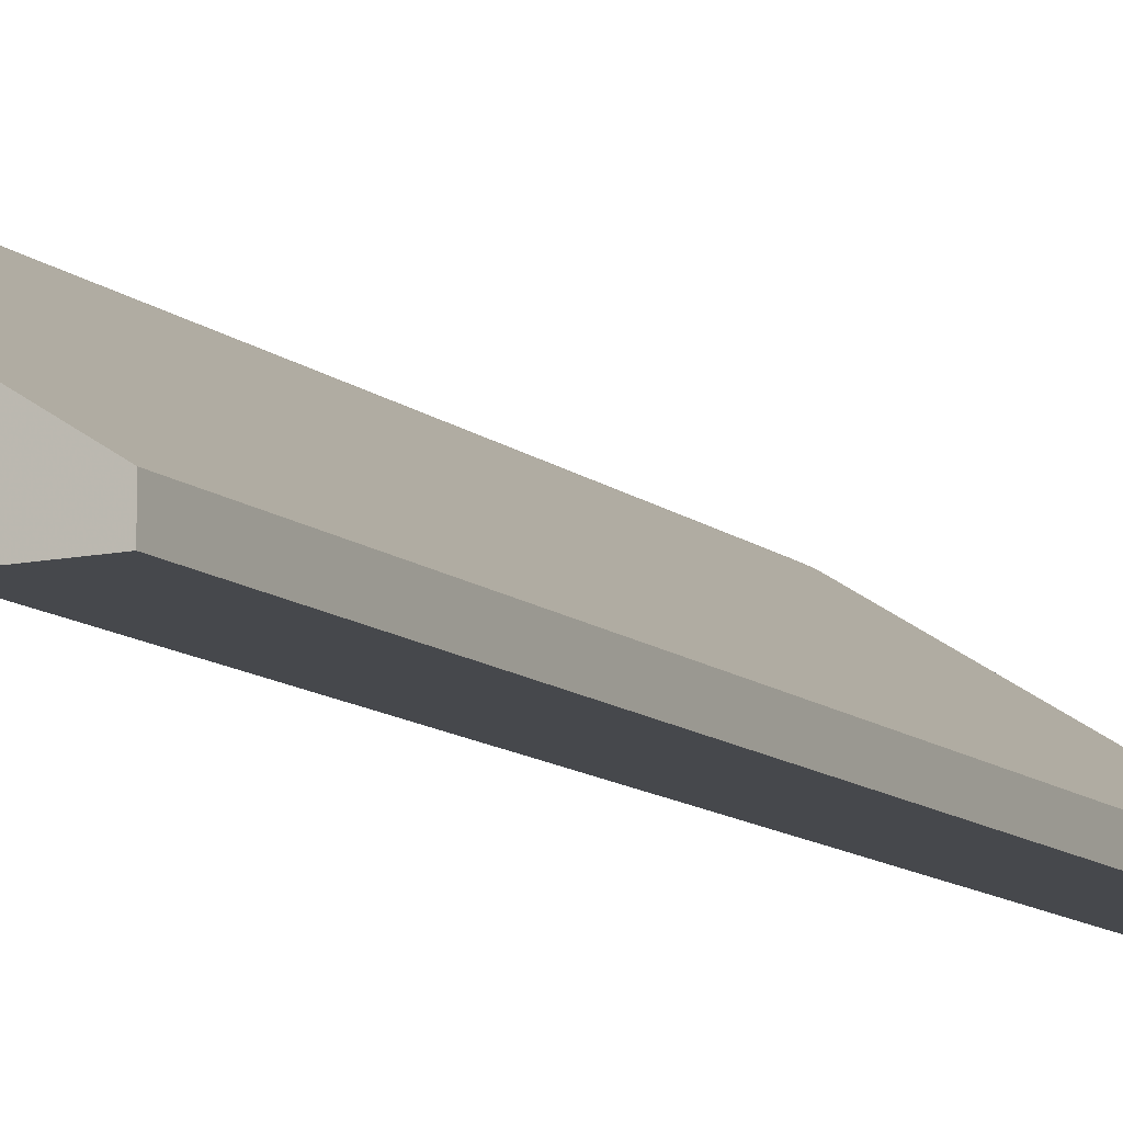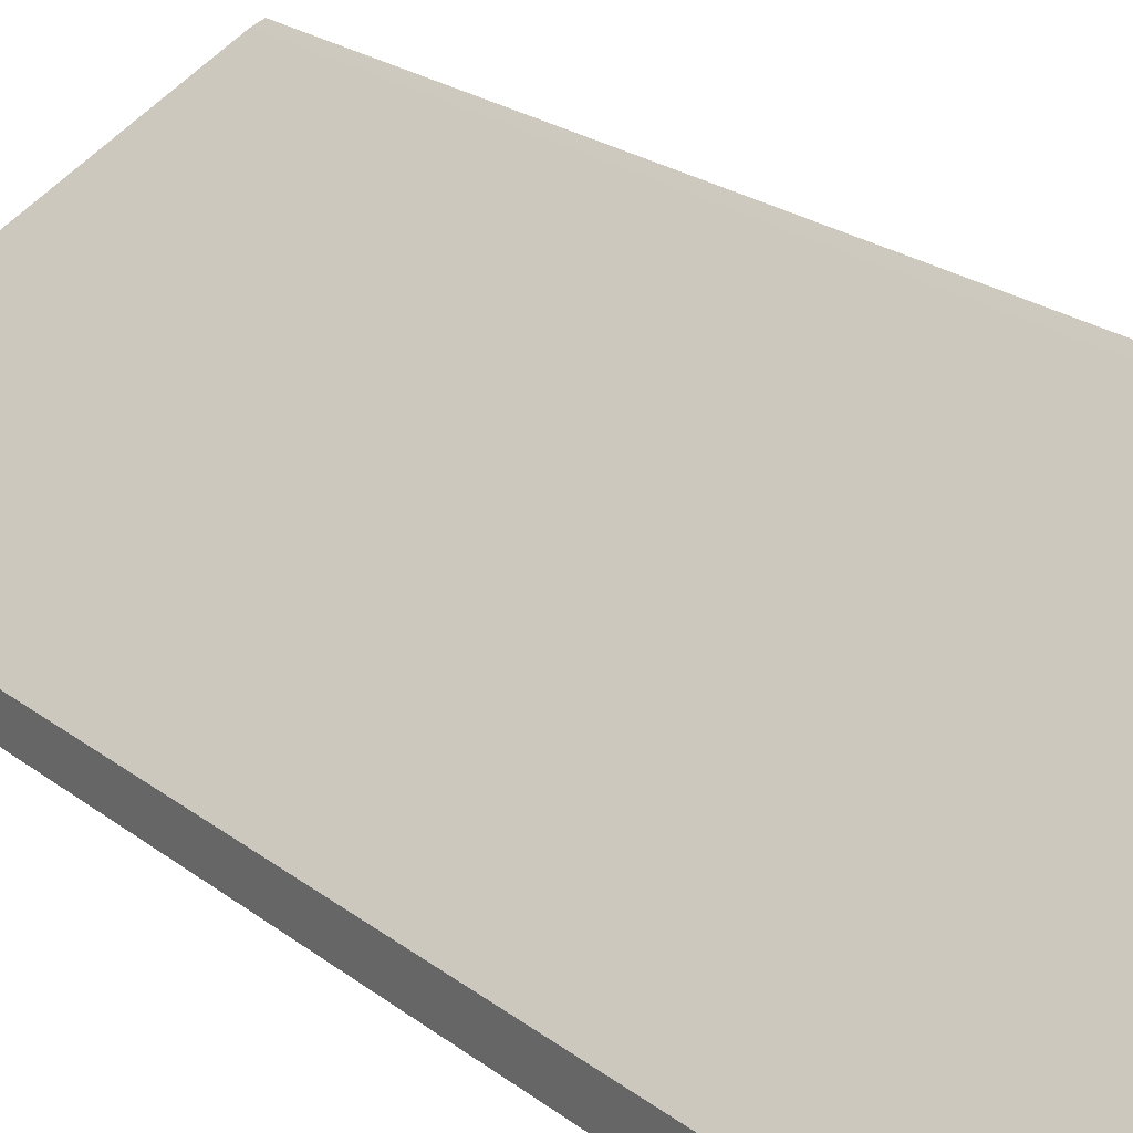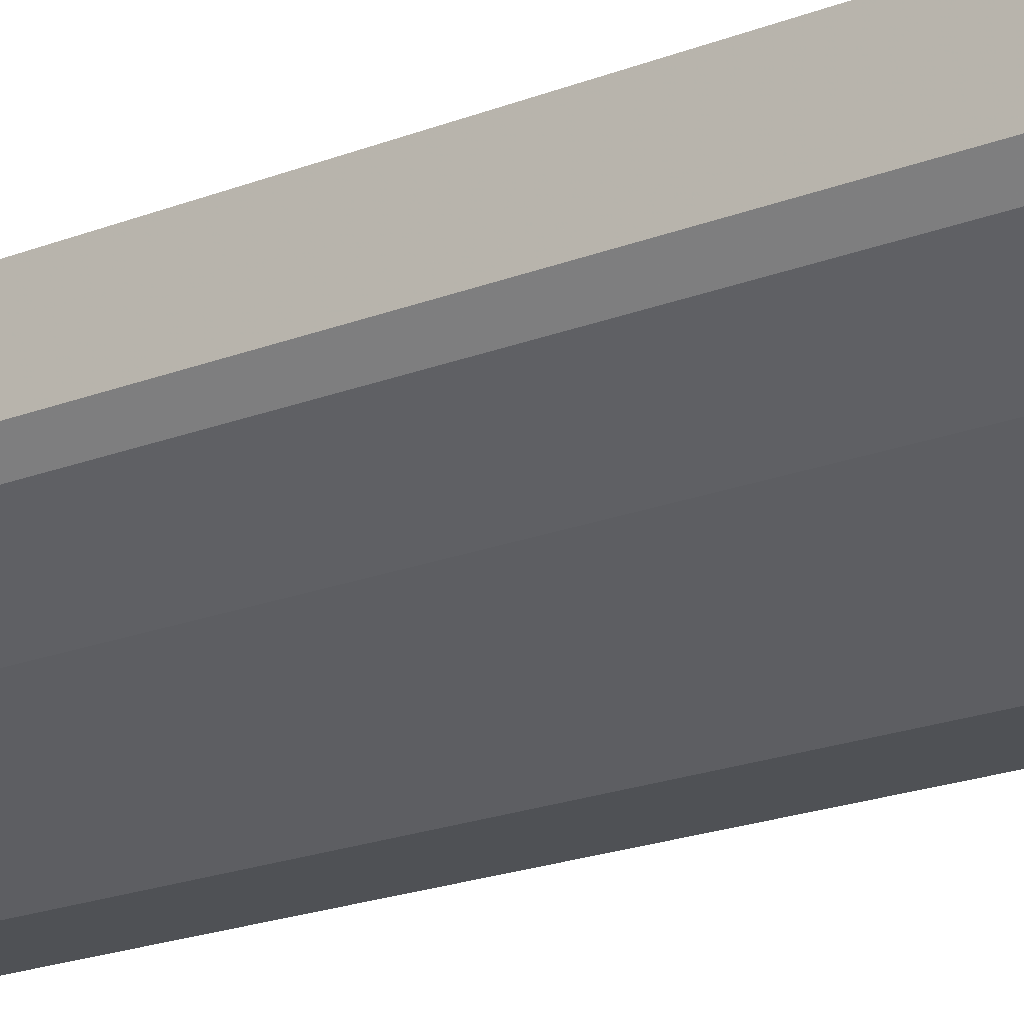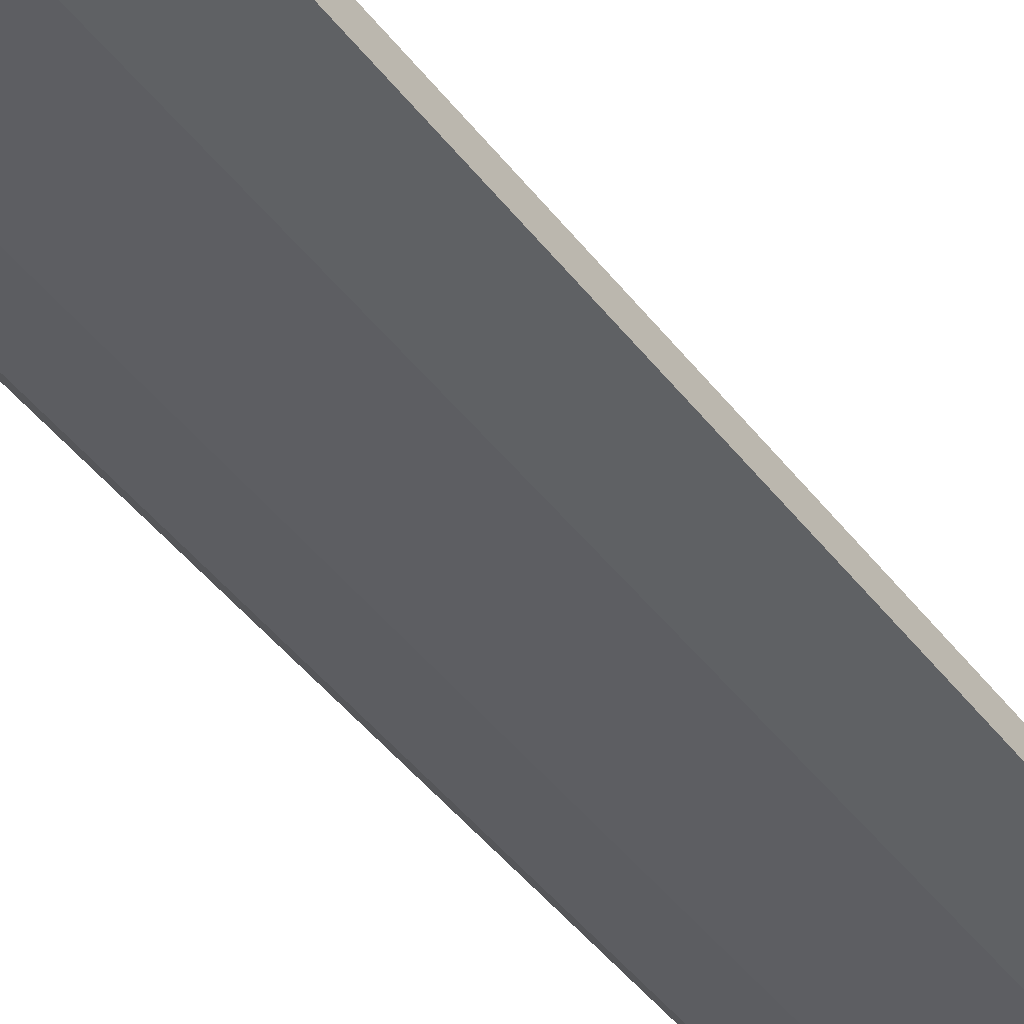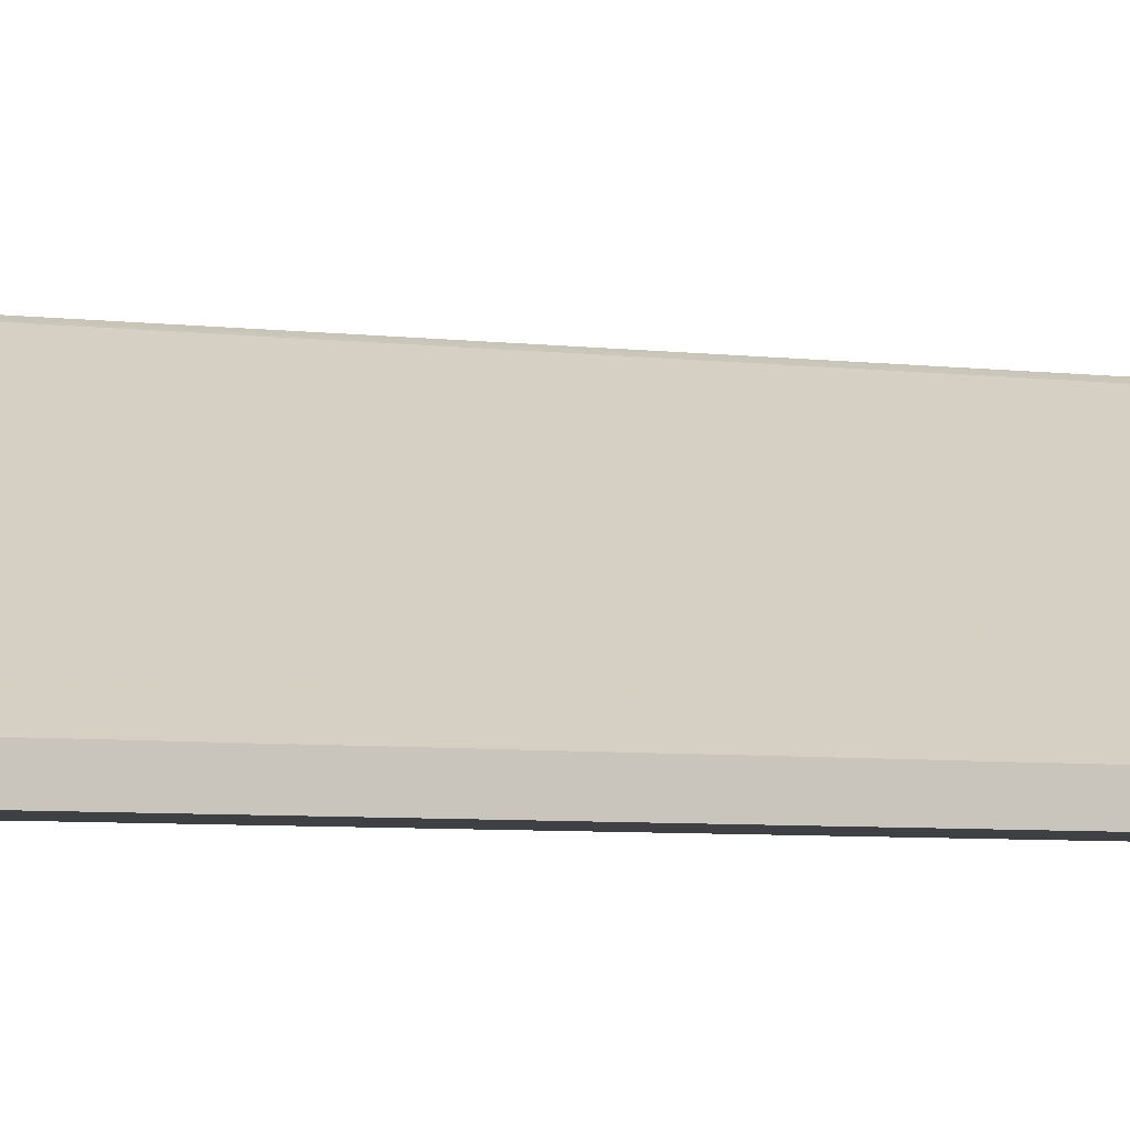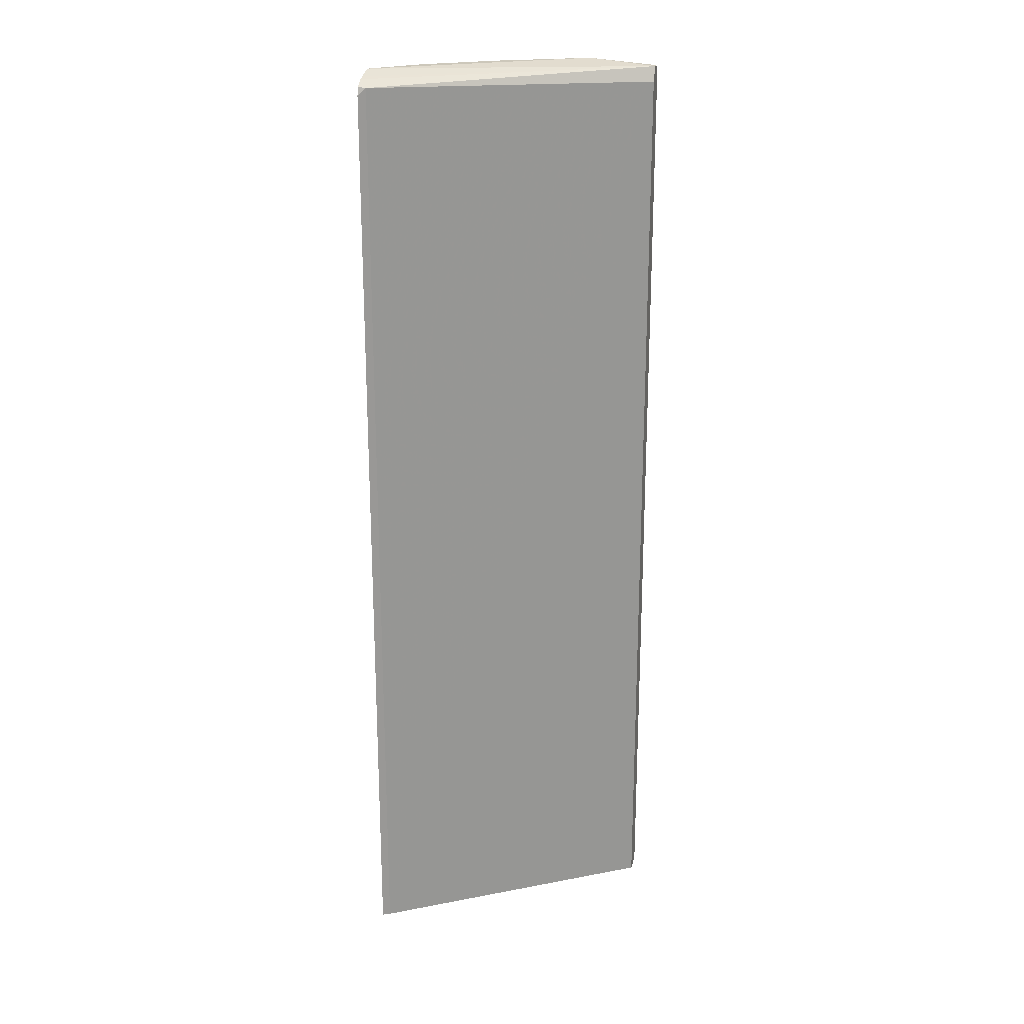
<metadata>
{"format":"obj","ext":"obj","renderer":"f3d","projection":"perspective","resolution":1024,"background":"white","views":[{"elev":-11.2,"azim":28.0,"up":"+Z"},{"elev":16.6,"azim":150.1,"up":"+Z"},{"elev":-19.8,"azim":-53.6,"up":"+Z"},{"elev":-45.8,"azim":35.2,"up":"+Z"},{"elev":-5.1,"azim":66.6,"up":"+Z"},{"elev":21.5,"azim":13.3,"up":"+Y"}]}
</metadata>
<code>
v -0.4802 -0.6624 -0.4643
v -0.4589 -0.6624 -0.4909
v -0.4802 -0.6624 -0.3682
v -0.4802 0.7043 -0.4643
v -0.3628 -0.6624 -0.5549
v -0.4589 0.6936 -0.4909
v -0.4694 -0.6624 -0.3734
v -0.4802 0.7043 -0.3682
v -0.4802 0.7243 -0.4483
v -0.4695 0.715 -0.4696
v -0.4375 0.715 -0.5016
v -0.3398 -0.6624 -0.5665
v -0.3628 0.6936 -0.5549
v -0.09493 -0.6624 -0.6083
v -0.09493 0.7043 -0.6083
v -0.4695 0.715 -0.3735
v -0.4802 0.7171 -0.3714
v -0.4802 0.7362 -0.4162
v -0.4642 0.7283 -0.4642
v -0.3415 0.715 -0.5656
v -0.4322 0.7283 -0.4963
v -0.2758 -0.6624 -0.5985
v -0.09493 -0.6624 -0.6403
v -0.09493 0.7257 -0.619
v -0.4802 0.7256 -0.3841
v -0.4802 0.7362 -0.4162
v -0.4482 0.7362 -0.4482
v -0.3361 0.7283 -0.5603
v -0.2775 0.715 -0.5976
v -0.4162 0.7362 -0.4802
v -0.3202 0.7362 -0.5443
v -0.1921 -0.6624 -0.6403
v -0.1921 0.7043 -0.6403
v -0.09493 0.7043 -0.6403
v -0.09493 0.7257 -0.6296
v -0.1921 0.7362 -0.6083
v -0.4802 0.7283 -0.3922
v -0.2721 0.7283 -0.5923
v -0.2135 0.715 -0.6296
v -0.2562 0.7362 -0.5763
v -0.1921 0.7257 -0.6296
v -0.2081 0.7283 -0.6243
f 21 30 31
f 20 38 29
f 20 28 38
f 20 21 28
f 19 30 21
f 19 27 30
f 18 27 19
f 14 24 15
f 18 31 30
f 39 42 41
f 18 36 40
f 18 26 36
f 16 25 17
f 16 24 25
f 15 24 16
f 21 31 28
f 18 30 27
f 22 29 33
f 29 38 42
f 23 32 33
f 14 35 24
f 36 38 40
f 36 42 38
f 36 41 42
f 35 41 36
f 33 35 34
f 33 41 35
f 33 39 41
f 29 39 33
f 29 42 39
f 28 40 38
f 28 31 40
f 24 37 25
f 24 26 37
f 24 36 26
f 24 35 36
f 23 33 34
f 22 33 32
f 14 34 35
f 18 40 31
f 12 29 22
f 1 4 6
f 1 9 4
f 1 18 9
f 1 26 18
f 1 37 26
f 1 25 37
f 1 17 25
f 1 8 17
f 1 3 8
f 1 14 7
f 1 23 14
f 1 32 23
f 1 22 32
f 1 12 22
f 1 5 12
f 1 2 5
f 14 23 34
f 1 6 2
f 2 6 13
f 1 7 3
f 3 7 8
f 2 13 5
f 12 20 29
f 12 13 20
f 11 21 20
f 10 21 11
f 9 19 10
f 9 18 19
f 8 16 17
f 10 19 21
f 7 15 16
f 7 14 15
f 6 20 13
f 6 11 20
f 5 13 12
f 4 11 6
f 4 10 11
f 7 16 8
f 4 9 10

</code>
